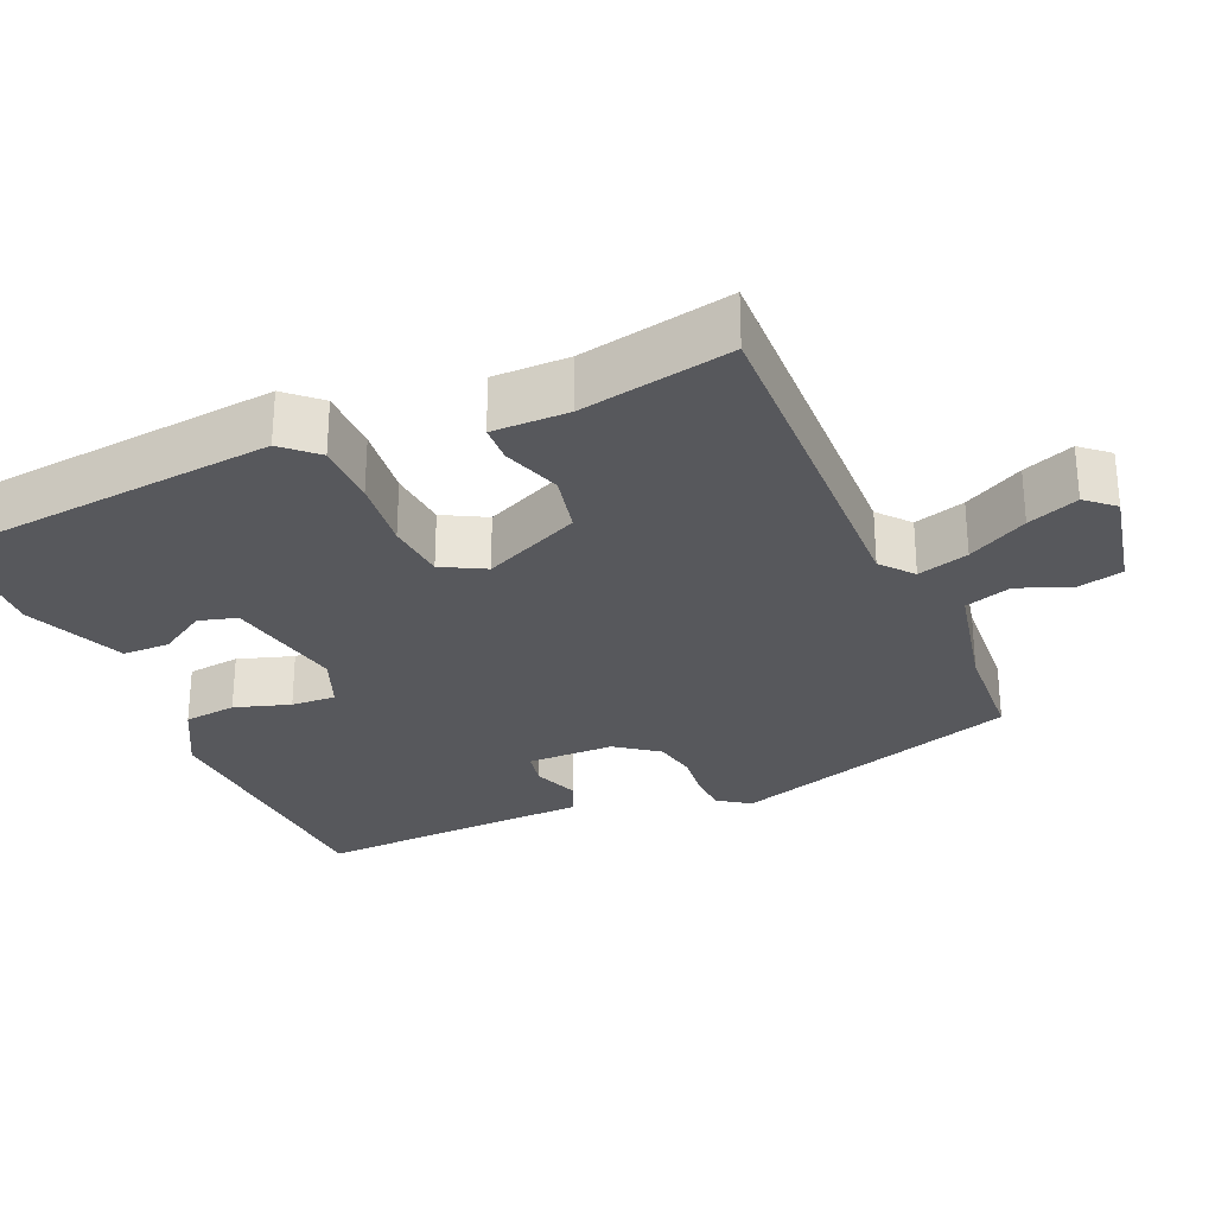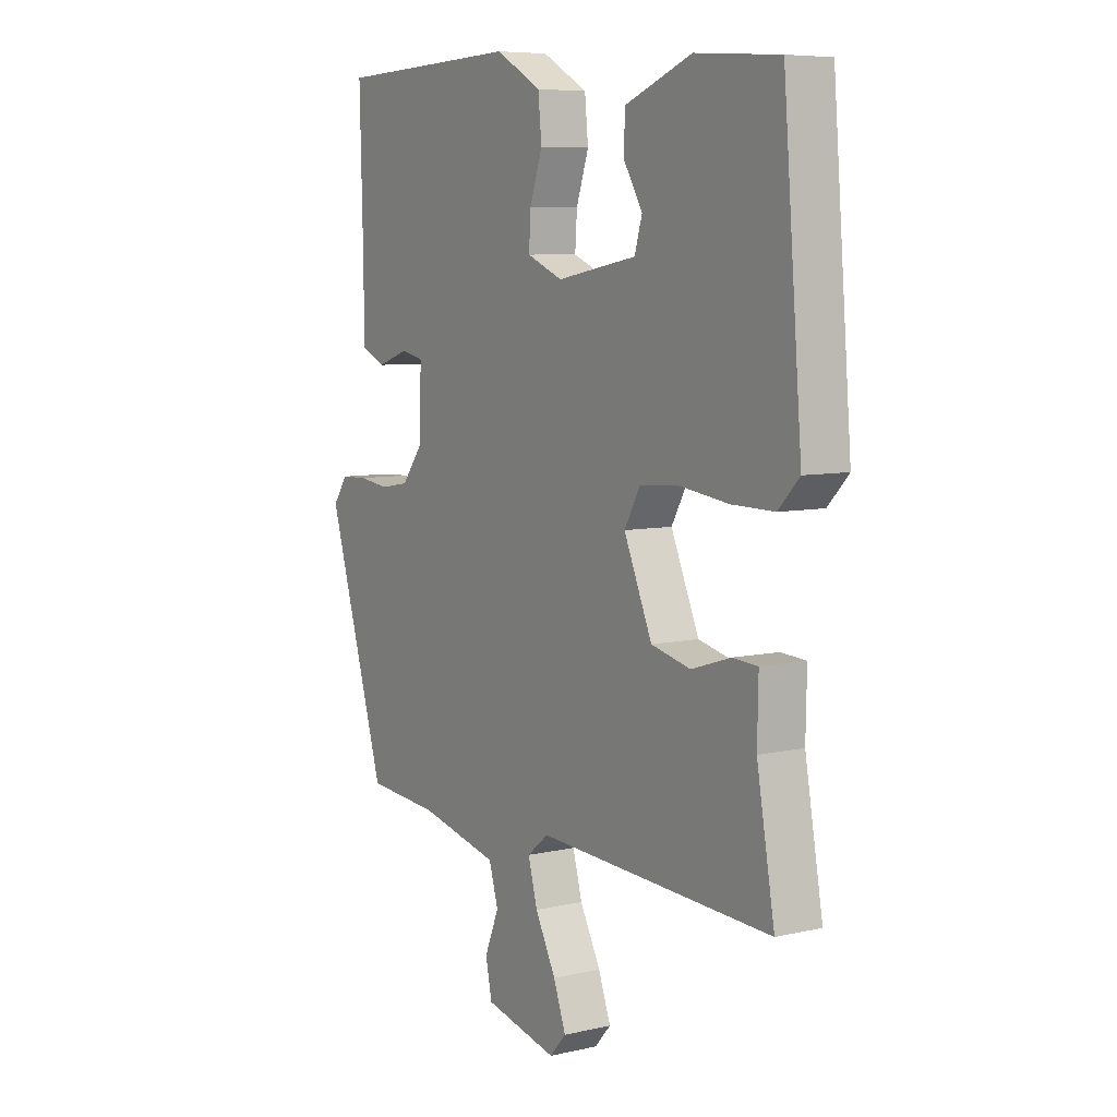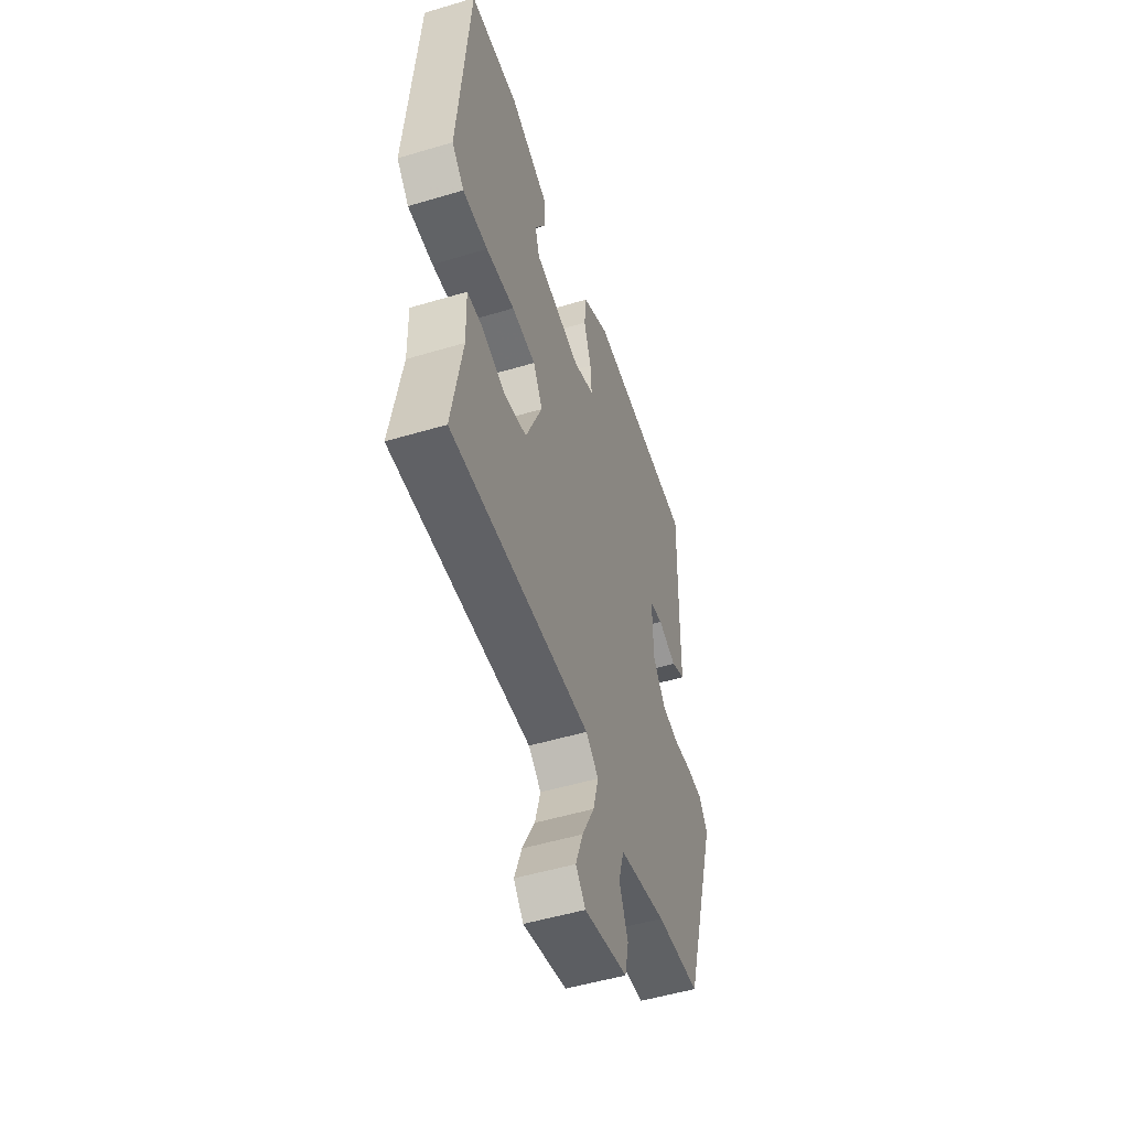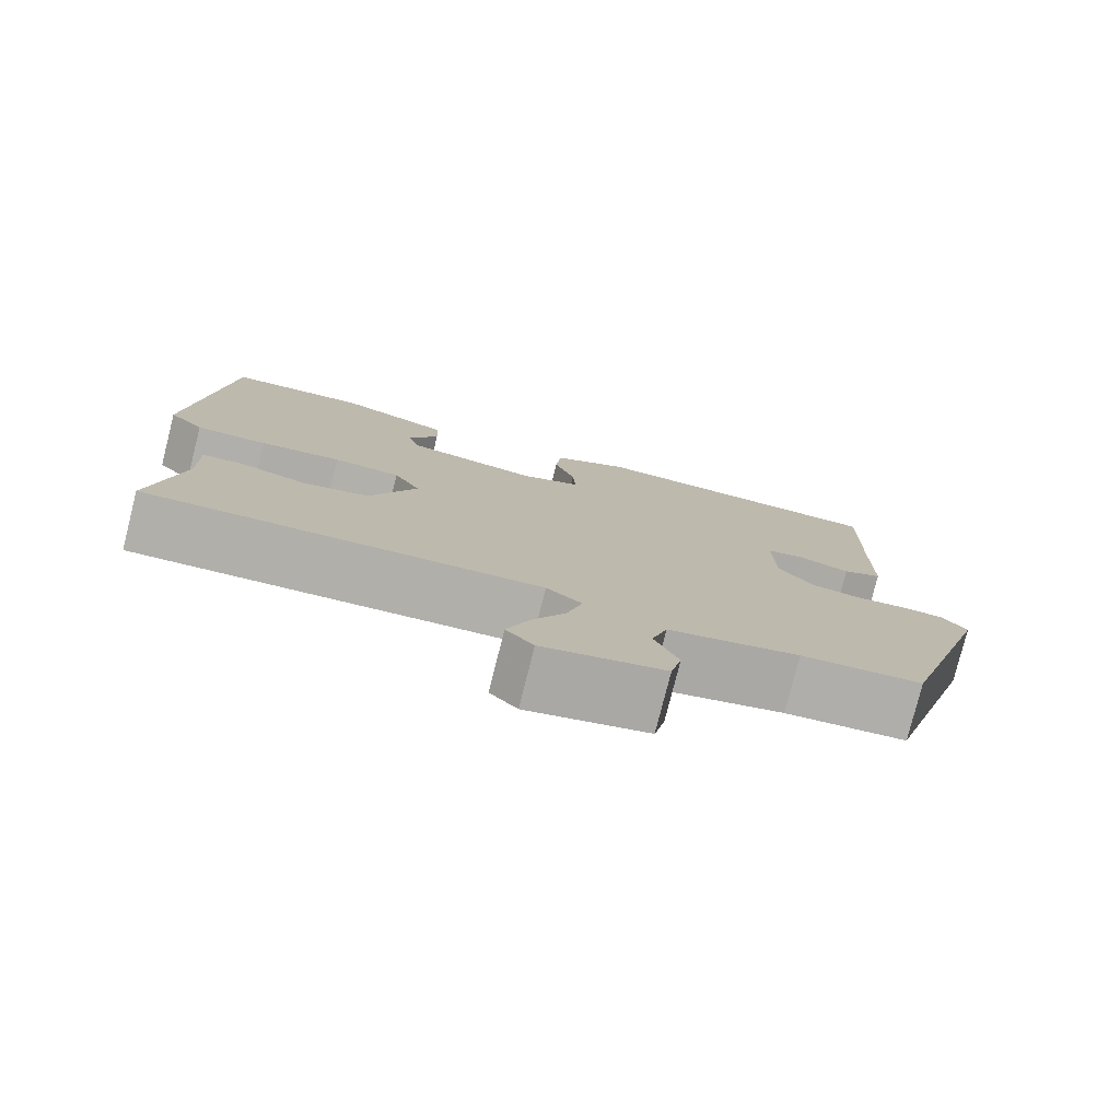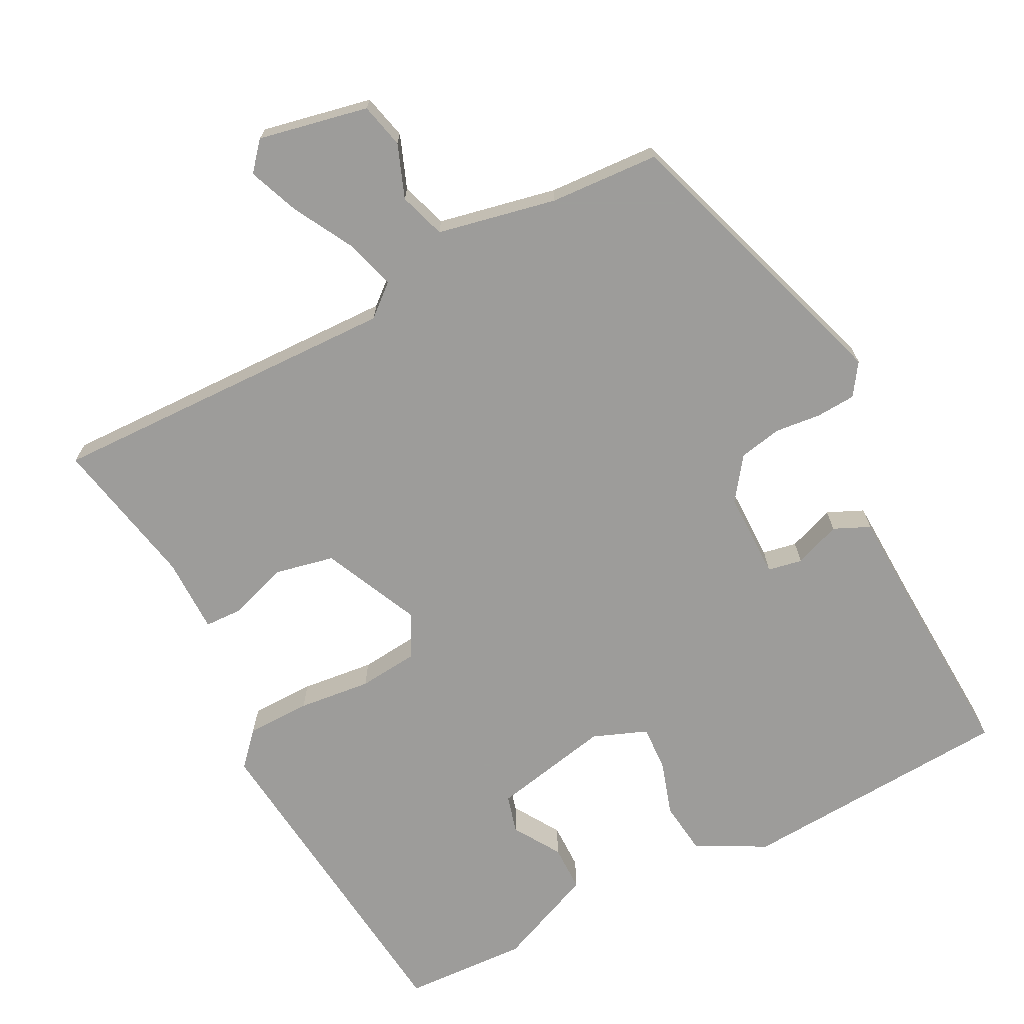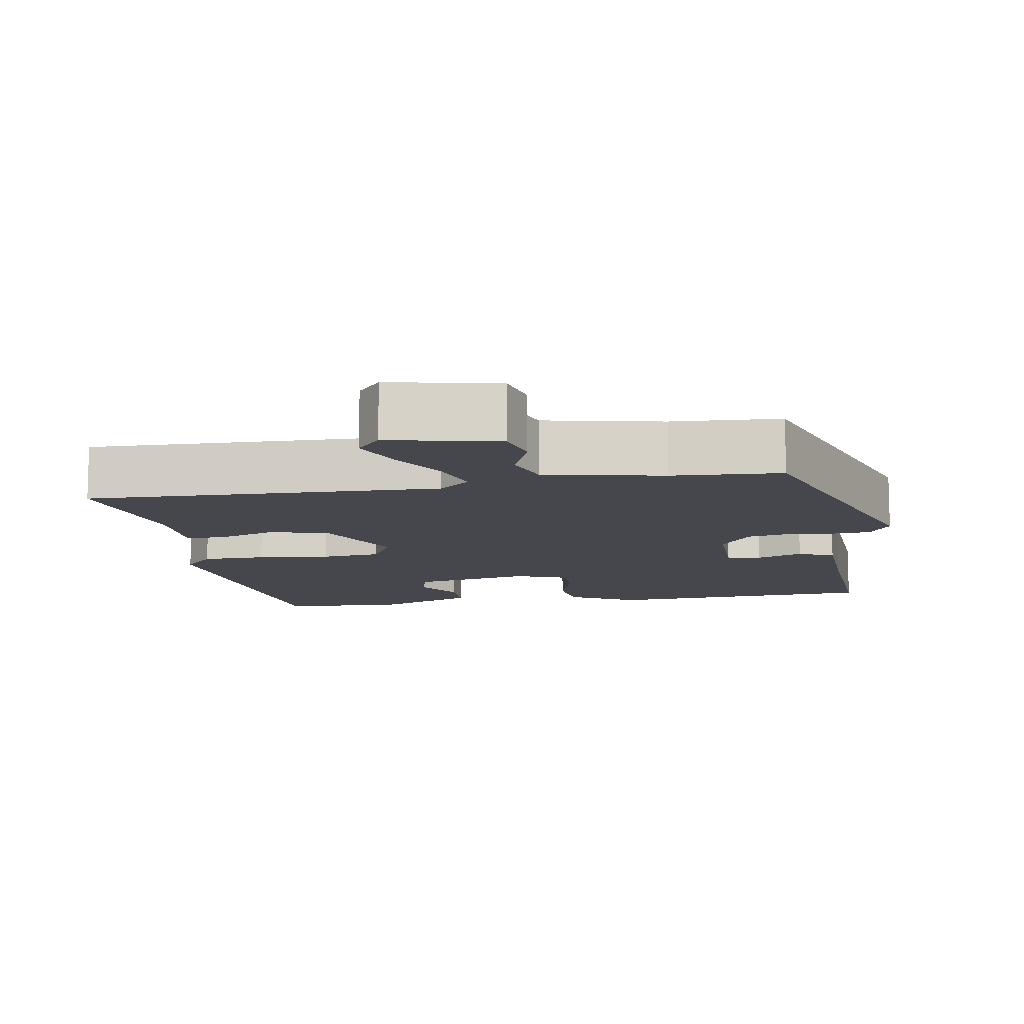
<metadata>
{"format":"obj","ext":"obj","renderer":"f3d","projection":"perspective","resolution":1024,"background":"white","views":[{"elev":-28.6,"azim":114.5,"up":"+Y"},{"elev":7.2,"azim":56.8,"up":"+Z"},{"elev":-51.4,"azim":108.0,"up":"+Z"},{"elev":-78.4,"azim":165.8,"up":"+Z"},{"elev":-70.3,"azim":-151.3,"up":"+Y"},{"elev":-10.9,"azim":-169.1,"up":"+Y"}]}
</metadata>
<code>
v -0.458 0.07 0.507
v -0.088 0.07 0.521
v 0.004 0.07 0.469
v 0.011 0.07 0.398
v -0.014 0.07 0.324
v -0.018 0.07 0.264
v 0.054 0.07 0.234
v 0.215 0.07 0.263
v 0.23 0.07 0.314
v 0.192 0.07 0.378
v 0.194 0.07 0.441
v 0.329 0.07 0.494
v 0.497 0.07 0.482
v 0.535 0.07 0.027
v 0.493 0.07 -0.017
v 0.407 0.07 -0.016
v 0.309 0.07 -0.003
v 0.228 0.07 -0.009
v 0.196 0.07 -0.066
v 0.253 0.07 -0.198
v 0.333 0.07 -0.217
v 0.412 0.07 -0.192
v 0.463 0.07 -0.195
v 0.461 0.07 -0.297
v 0.497 0.07 -0.501
v 0.022 0.07 -0.478
v -0.021 0.07 -0.513
v -0.002 0.07 -0.582
v 0.04 0.07 -0.663
v 0.065 0.07 -0.732
v 0.032 0.07 -0.769
v -0.115 0.07 -0.735
v -0.128 0.07 -0.674
v -0.099 0.07 -0.603
v -0.118 0.07 -0.54
v -0.277 0.07 -0.503
v -0.424 0.07 -0.491
v -0.542 0.07 -0.098
v -0.512 0.07 -0.056
v -0.459 0.07 -0.054
v -0.397 0.07 -0.062
v -0.339 0.07 -0.052
v -0.296 0.07 0.004
v -0.293 0.07 0.121
v -0.339 0.07 0.131
v -0.402 0.07 0.109
v -0.45 0.07 0.132
v -0.452 0.07 0.277
v -0.458 0 0.507
v -0.088 0 0.521
v 0.004 0 0.469
v 0.011 0 0.398
v -0.014 0 0.324
v -0.018 0 0.264
v 0.054 0 0.234
v 0.215 0 0.263
v 0.23 0 0.314
v 0.192 0 0.378
v 0.194 0 0.441
v 0.329 0 0.494
v 0.497 0 0.482
v 0.535 0 0.027
v 0.493 0 -0.017
v 0.407 0 -0.016
v 0.309 0 -0.003
v 0.228 0 -0.009
v 0.196 0 -0.066
v 0.253 0 -0.198
v 0.333 0 -0.217
v 0.412 0 -0.192
v 0.463 0 -0.195
v 0.461 0 -0.297
v 0.497 0 -0.501
v 0.022 0 -0.478
v -0.021 0 -0.513
v -0.002 0 -0.582
v 0.04 0 -0.663
v 0.065 0 -0.732
v 0.032 0 -0.769
v -0.115 0 -0.735
v -0.128 0 -0.674
v -0.099 0 -0.603
v -0.118 0 -0.54
v -0.277 0 -0.503
v -0.424 0 -0.491
v -0.542 0 -0.098
v -0.512 0 -0.056
v -0.459 0 -0.054
v -0.397 0 -0.062
v -0.339 0 -0.052
v -0.296 0 0.004
v -0.293 0 0.121
v -0.339 0 0.131
v -0.402 0 0.109
v -0.45 0 0.132
v -0.452 0 0.277
f 45 46 47 48
f 3 4 5
f 2 3 5
f 1 2 5
f 48 1 5
f 45 48 5
f 44 45 5
f 43 44 5 6
f 42 43 6 7
f 39 40 41
f 38 39 41
f 37 38 41
f 36 37 41
f 35 36 41 42
f 32 33 34
f 31 32 34
f 30 31 34
f 29 30 34
f 28 29 34
f 27 28 34 35
f 42 7 8
f 35 42 8
f 27 35 8
f 26 27 8
f 21 22 23 24
f 24 25 26
f 21 24 26
f 20 21 26
f 15 16 17
f 14 15 17
f 13 14 17
f 12 13 17
f 12 17 18
f 9 10 11 12
f 9 12 18 19
f 26 8 9 19
f 19 20 26
f 96 95 94 93
f 53 52 51
f 53 51 50
f 53 50 49
f 53 49 96
f 53 96 93
f 53 93 92
f 54 53 92 91
f 55 54 91 90
f 89 88 87
f 89 87 86
f 89 86 85
f 89 85 84
f 90 89 84 83
f 82 81 80
f 82 80 79
f 82 79 78
f 82 78 77
f 82 77 76
f 83 82 76 75
f 56 55 90
f 56 90 83
f 56 83 75
f 56 75 74
f 72 71 70 69
f 74 73 72
f 74 72 69
f 74 69 68
f 65 64 63
f 65 63 62
f 65 62 61
f 65 61 60
f 66 65 60
f 60 59 58 57
f 67 66 60 57
f 67 57 56 74
f 74 68 67
f 1 49 50 2
f 2 50 51 3
f 3 51 52 4
f 4 52 53 5
f 5 53 54 6
f 6 54 55 7
f 7 55 56 8
f 8 56 57 9
f 9 57 58 10
f 10 58 59 11
f 11 59 60 12
f 12 60 61 13
f 13 61 62 14
f 14 62 63 15
f 15 63 64 16
f 16 64 65 17
f 17 65 66 18
f 18 66 67 19
f 19 67 68 20
f 20 68 69 21
f 21 69 70 22
f 22 70 71 23
f 23 71 72 24
f 24 72 73 25
f 25 73 74 26
f 26 74 75 27
f 27 75 76 28
f 28 76 77 29
f 29 77 78 30
f 30 78 79 31
f 31 79 80 32
f 32 80 81 33
f 33 81 82 34
f 34 82 83 35
f 35 83 84 36
f 36 84 85 37
f 37 85 86 38
f 38 86 87 39
f 39 87 88 40
f 40 88 89 41
f 41 89 90 42
f 42 90 91 43
f 43 91 92 44
f 44 92 93 45
f 45 93 94 46
f 46 94 95 47
f 47 95 96 48
f 48 96 49 1

</code>
